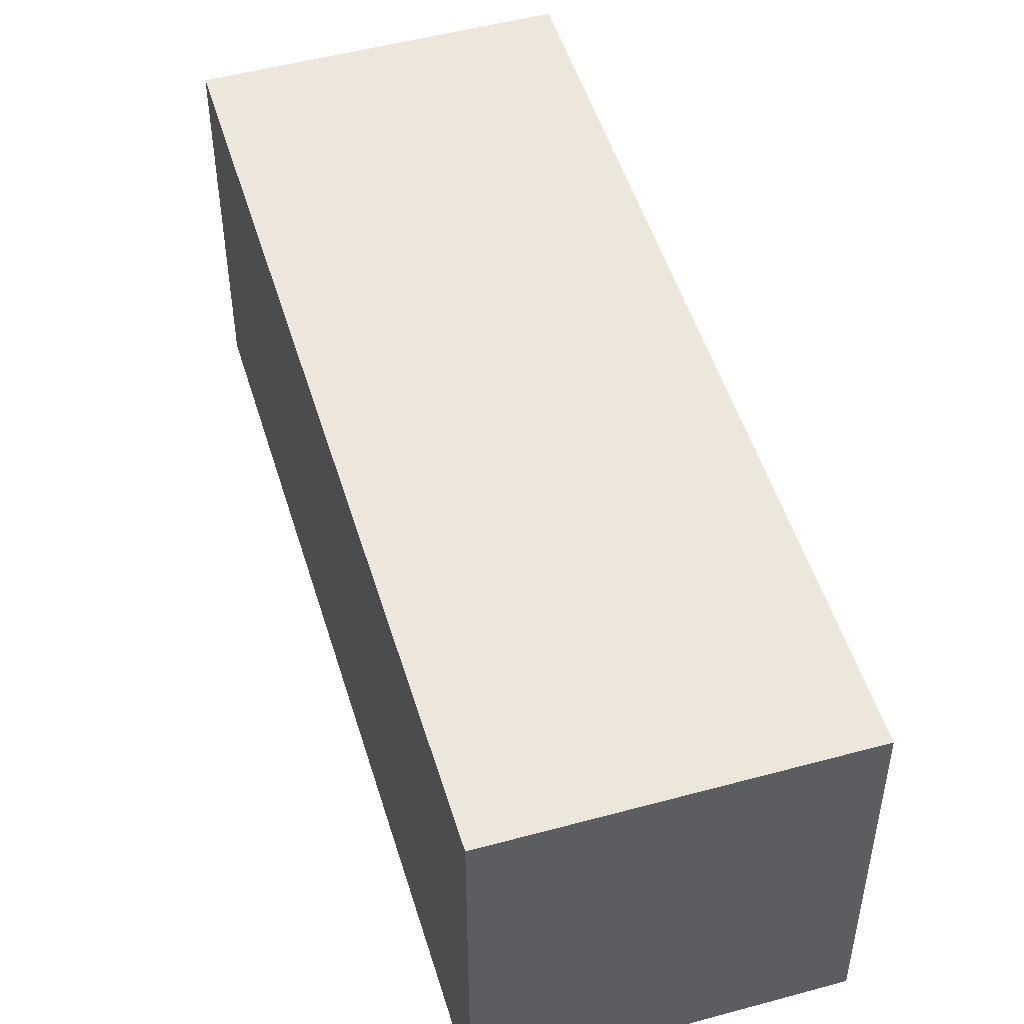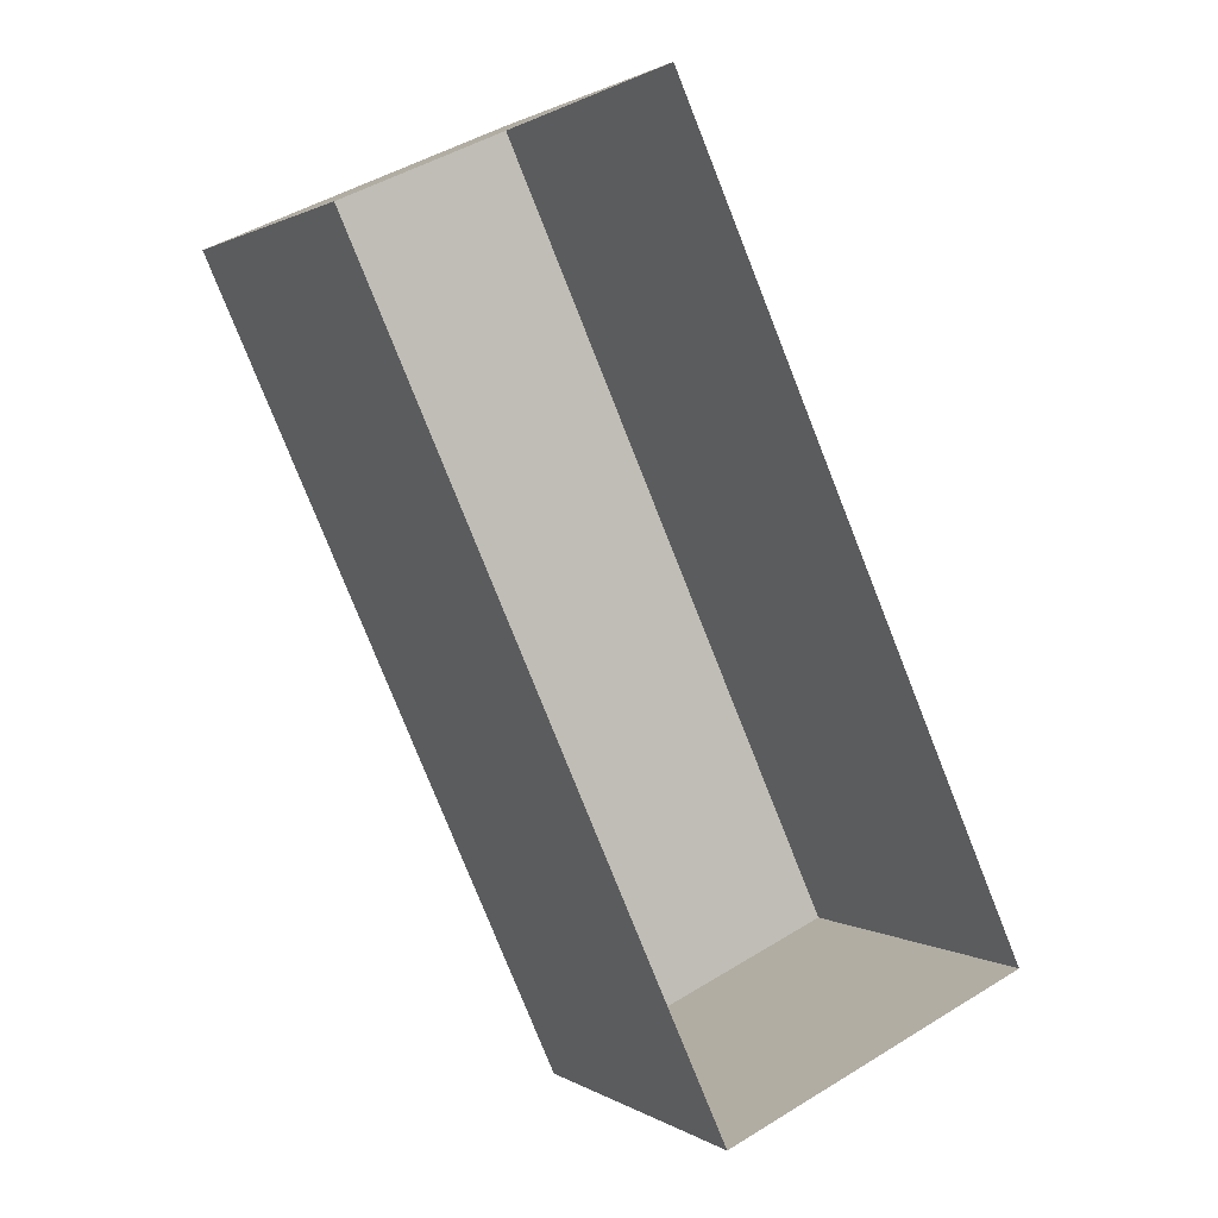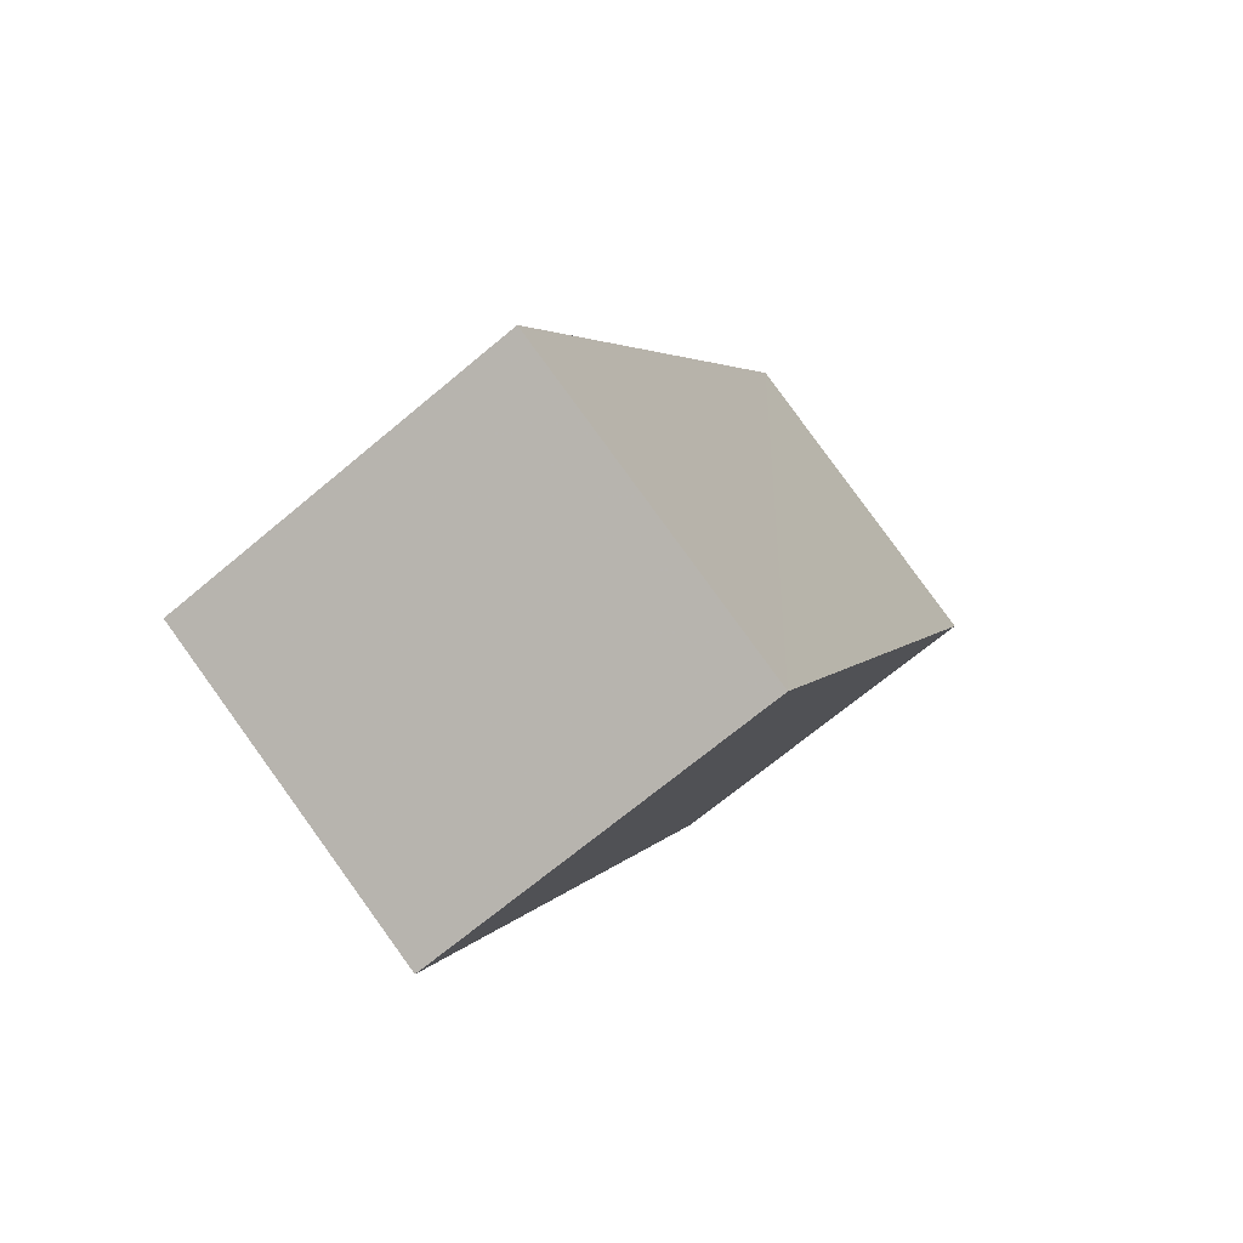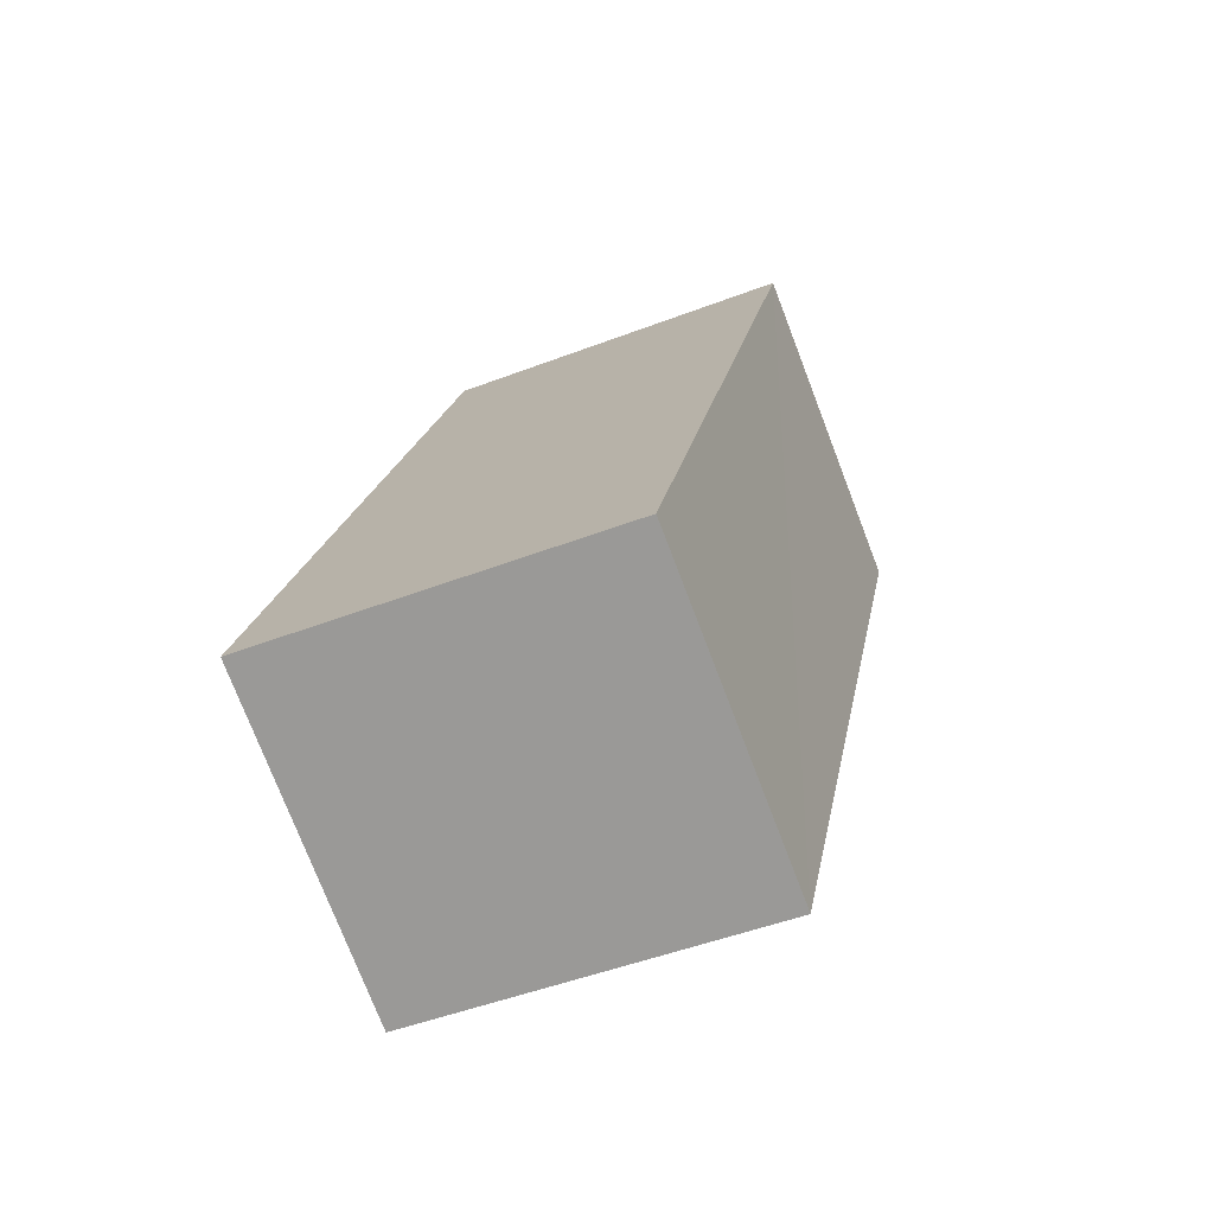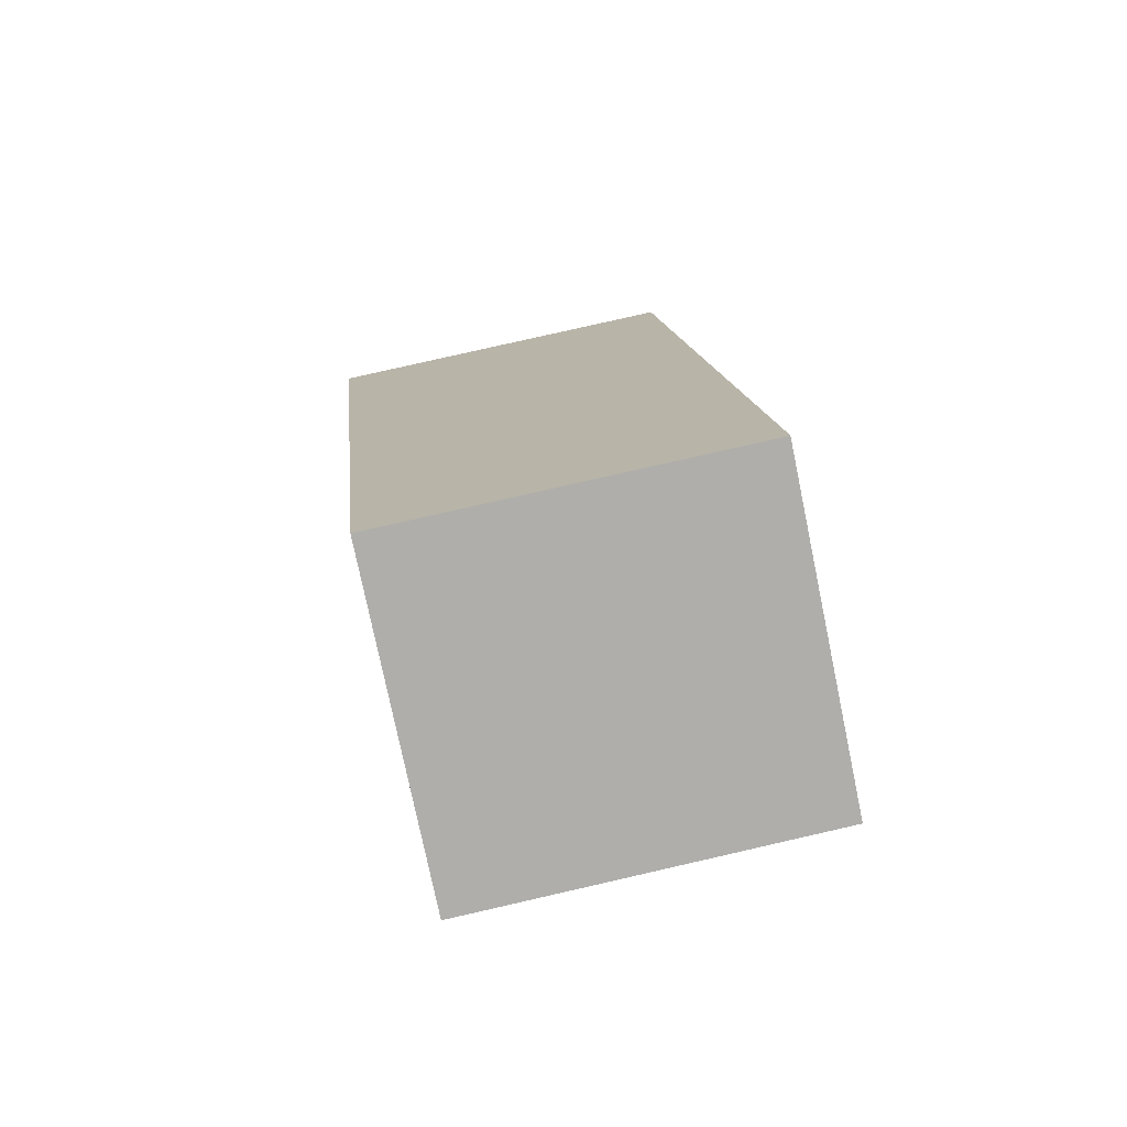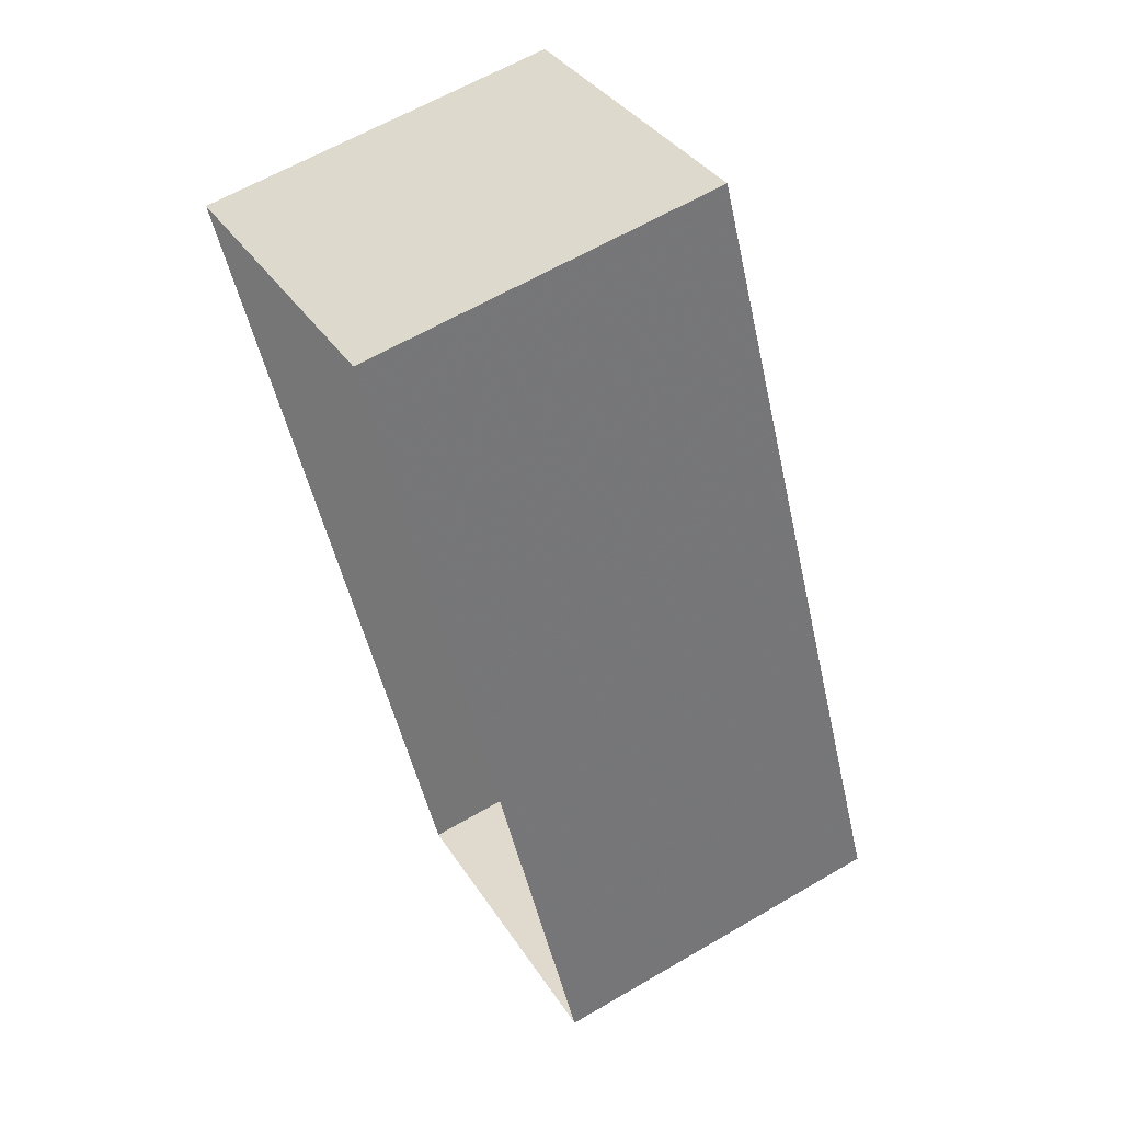
<metadata>
{"format":"obj","ext":"obj","renderer":"f3d","projection":"perspective","resolution":1024,"background":"white","views":[{"elev":50.6,"azim":-40.8,"up":"+Z"},{"elev":1.3,"azim":154.2,"up":"+Y"},{"elev":-67.9,"azim":-50.1,"up":"+Y"},{"elev":-49.2,"azim":-66.9,"up":"+Y"},{"elev":79.2,"azim":77.1,"up":"+Y"},{"elev":62.4,"azim":-120.7,"up":"+Y"}]}
</metadata>
<code>
v -2.259e+05 -1.274e+05 13.01
v -2.259e+05 -1.274e+05 13.01
v -2.259e+05 -1.274e+05 13.01
v -2.259e+05 -1.274e+05 13.01
v -2.259e+05 -1.274e+05 15.29
v -2.259e+05 -1.274e+05 15.29
v -2.259e+05 -1.274e+05 15.29
v -2.259e+05 -1.274e+05 15.29
f 1 2 3
f 4 1 3
f 5 6 7
f 8 5 7
f 8 3 2
f 8 7 3
f 5 2 1
f 5 8 2
f 5 1 4
f 6 5 4
f 7 4 3
f 7 6 4

</code>
